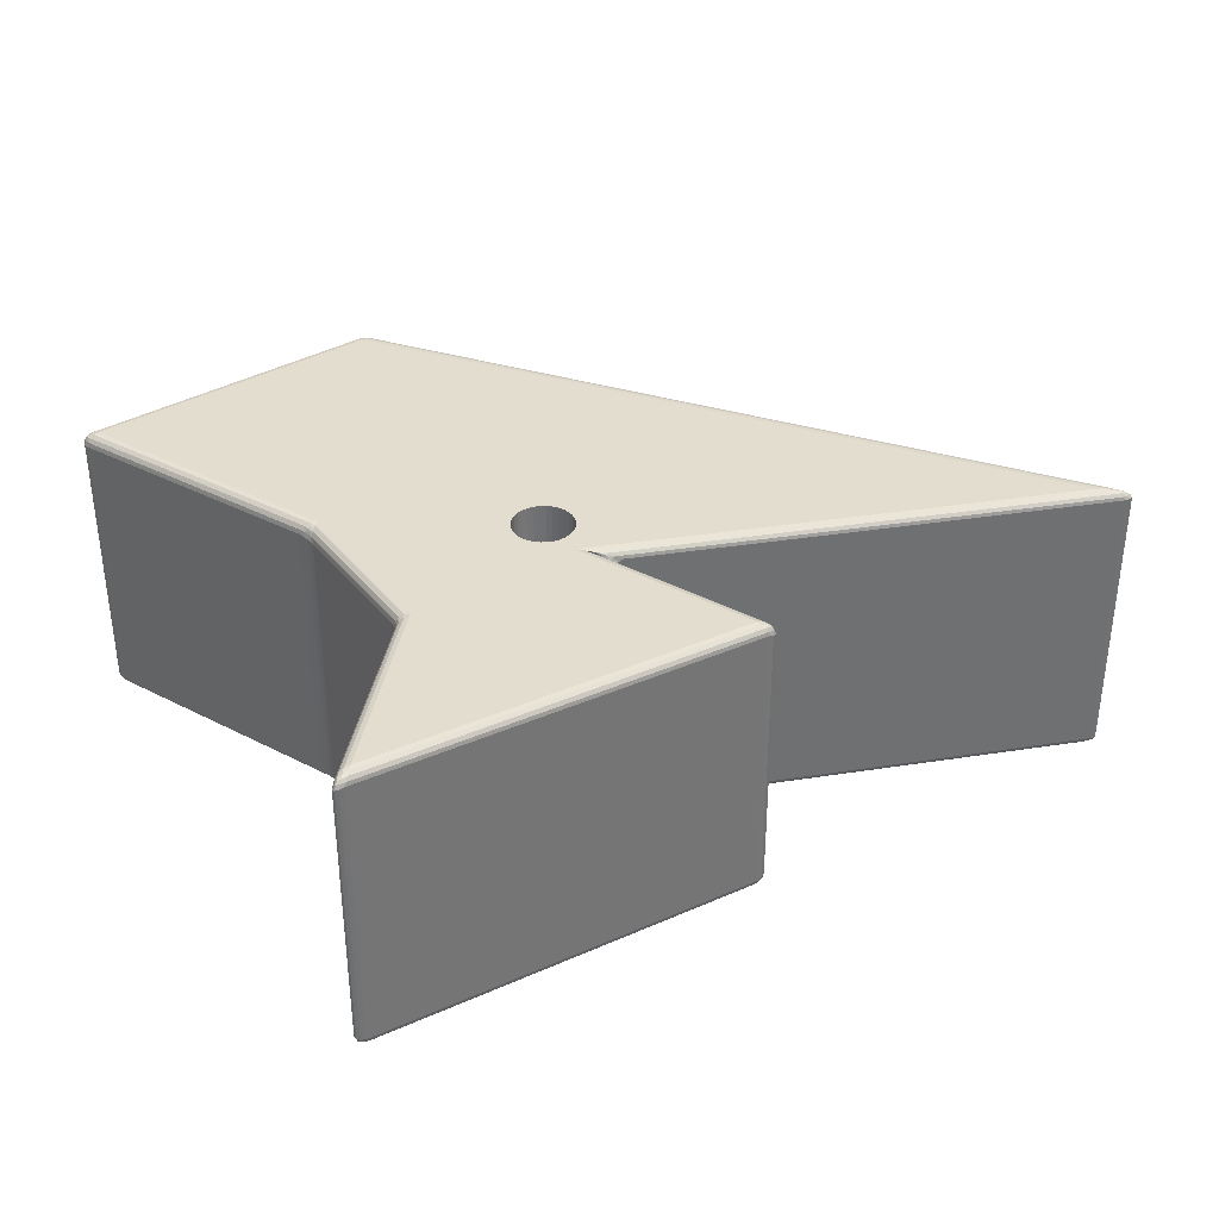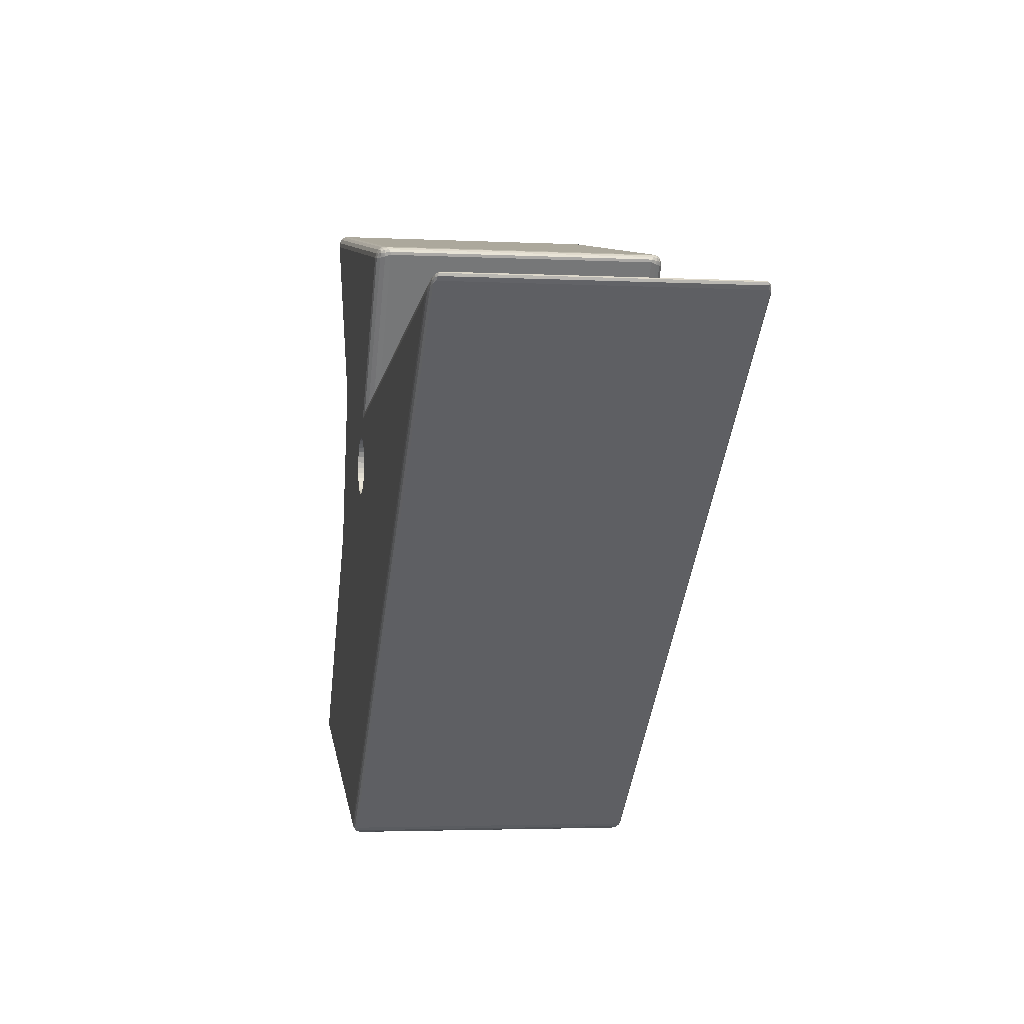
<metadata>
{"format":"obj","ext":"obj","renderer":"f3d","projection":"perspective","resolution":1024,"background":"white","views":[{"elev":35.6,"azim":161.1,"up":"+Z"},{"elev":-2.9,"azim":-100.1,"up":"+Y"}]}
</metadata>
<code>
o 4
v -0.002436 0.008047 0
v 0.02503 0.01596 0
v 0.0321 -0.01158 0
v 0.06091 -0.05027 0.001919
v 0.01361 -0.06616 0.04808
v 0.01361 -0.06616 0.001922
v -0.08804 0.02089 0.001399
v -0.009148 0.01091 0.0486
v -0.009135 0.01091 0.001422
v 0.03512 -0.01228 0.04797
v 0.06171 -0.04803 0.04797
v 0.03512 -0.01228 0.00203
v -0.02248 0.03575 0.04838
v 0.04285 0.04882 0.0484
v -0.02246 0.03575 0.001602
v 0.02748 0.01444 0.002382
v 0.03362 -0.009445 0.04762
v 0.03361 -0.009419 0.002368
v 0.0321 -0.01158 0.05
v 0.02503 0.01596 0.05
v -0.002436 0.008047 0.05
v 0.01209 -0.06456 0.05
v 0.05963 -0.04859 0.05
v 0.04135 0.04652 0.05
v -0.02124 0.03399 0.05
v 0.06092 -0.05027 0.04808
v 0.009819 -0.06525 0.000894
v -0.08855 0.01961 0.04911
v -0.08857 0.01962 0.000937
v 0.06171 -0.04803 0.002029
v 0.01209 -0.06456 0
v 0.04428 0.04776 0.04778
v 0.02796 0.0172 0.04777
v 0.04428 0.04777 0.00223
v 0.009831 -0.06526 0.04906
v -0.00765 0.01178 0.002347
v -0.02386 0.03414 0.04765
v -0.02385 0.03413 0.002334
v -0.08405 0.01837 0
v -0.02124 0.03399 0
v 0.04135 0.04652 0
v -0.007663 0.01179 0.04767
v -0.08805 0.02089 0.04858
v -0.08405 0.01837 0.05
v 0.02749 0.01442 0.04763
v 0.04286 0.04882 0.001617
v 0.02796 0.01721 0.002221
v 0.03383 -0.01003 0.002301
v 0.03374 -0.01038 0.001443
v 0.03358 -0.009882 0.001462
v 0.03419 -0.01079 0.002213
v 0.03399 -0.01085 0.001415
v 0.03357 -0.0107 0.000761
v 0.03327 -0.01046 0.000693
v 0.03381 -0.01093 0.000937
v 0.03467 -0.01193 0.001253
v 0.03427 -0.01138 0.00134
v 0.03464 -0.01158 0.002118
v 0.03394 -0.01168 0.000595
v 0.03386 -0.01124 0.000716
v 0.03276 -0.01105 0.00018
v 0.03334 -0.01112 0.000411
v 0.03304 -0.01155 0.000155
v 0.01254 -0.06522 0.000146
v 0.01182 -0.06544 0.000263
v 0.01127 -0.06487 6.8e-05
v 0.01299 -0.06575 0.000563
v 0.01227 -0.0659 0.000542
v 0.01122 -0.06562 0.000406
v 0.01055 -0.06511 0.000262
v 0.01173 -0.06589 0.000603
v 0.01272 -0.0663 0.001702
v 0.01251 -0.06613 0.001053
v 0.01336 -0.06609 0.001187
v 0.01168 -0.06617 0.00143
v 0.01171 -0.06608 0.000912
v 0.01004 -0.06524 0.000552
v 0.01091 -0.06573 0.000738
v 0.01067 -0.0658 0.001146
v -0.004284 0.009053 0.000108
v -0.005192 0.009498 0.000352
v -0.003807 0.008612 0.000179
v -0.006206 0.00995 0.000417
v -0.006393 0.01016 0.000589
v -0.005992 0.009994 0.000712
v -0.005279 0.009519 0.000687
v -0.006501 0.01029 0.000847
v -0.008309 0.01089 0.0018
v -0.007407 0.0106 0.001122
v -0.007909 0.0106 0.000878
v -0.007737 0.01104 0.002108
v -0.007086 0.01066 0.001318
v -0.006628 0.01063 0.001449
v -0.006789 0.01064 0.001405
v -0.007505 0.01135 0.0023
v -0.08908 0.0202 0.00105
v -0.08852 0.01998 0.000669
v -0.08805 0.01937 0.000578
v -0.08916 0.02064 0.001177
v -0.08874 0.02046 0.000752
v -0.0878 0.01977 0.000362
v -0.08701 0.01905 0.000274
v -0.08808 0.02017 0.000498
v -0.08731 0.02064 0.000864
v -0.08817 0.02059 0.00081
v -0.0888 0.02088 0.0013
v -0.0863 0.02008 0.00041
v -0.0875 0.02021 0.000423
v -0.0856 0.01869 7.1e-05
v -0.08662 0.01954 0.000218
v -0.08515 0.01928 0.000106
v -0.024 0.03461 0.002242
v -0.02363 0.03449 0.001387
v -0.02348 0.03388 0.001441
v -0.0238 0.03509 0.002071
v -0.0236 0.03499 0.001311
v -0.0232 0.03442 0.000717
v -0.02286 0.03377 0.000683
v -0.02325 0.03483 0.000857
v -0.02227 0.03564 0.000989
v -0.02305 0.03532 0.001164
v -0.02326 0.03549 0.001846
v -0.02197 0.03526 0.000469
v -0.02281 0.03506 0.00062
v -0.02207 0.03381 0.000178
v -0.02248 0.03451 0.000367
v -0.0216 0.03469 0.000122
v 0.02595 0.01606 0.000169
v 0.02644 0.01586 0.00043
v 0.02587 0.01574 0.000181
v 0.02684 0.01634 0.000651
v 0.02693 0.01604 0.000761
v 0.02684 0.0156 0.000783
v 0.02664 0.01537 0.000698
v 0.027 0.0158 0.000979
v 0.02768 0.01654 0.002262
v 0.02733 0.01625 0.001429
v 0.02754 0.01674 0.001371
v 0.02749 0.01577 0.002307
v 0.02723 0.01578 0.001476
v 0.0272 0.01492 0.001471
v 0.02717 0.01535 0.001478
v 0.02742 0.01504 0.002349
v 0.05963 -0.04859 0
v 0.06035 -0.04828 0.000154
v 0.06078 -0.04896 0.000369
v 0.06003 -0.04927 0.000146
v 0.061 -0.04806 0.000594
v 0.06139 -0.04874 0.000669
v 0.06113 -0.04949 0.000655
v 0.06041 -0.04982 0.000562
v 0.06148 -0.04919 0.000839
v 0.06201 -0.04869 0.002005
v 0.06173 -0.04868 0.001263
v 0.06148 -0.04798 0.001253
v 0.06196 -0.04934 0.001976
v 0.0618 -0.04929 0.001265
v 0.06072 -0.05018 0.001185
v 0.06137 -0.04974 0.001229
v 0.06158 -0.0499 0.001946
v 0.04169 0.04735 0.000123
v 0.04269 0.04753 0.000359
v 0.04227 0.04662 0.00017
v 0.0421 0.04809 0.000474
v 0.04305 0.04823 0.000612
v 0.04351 0.04773 0.000693
v 0.04315 0.0469 0.000653
v 0.04356 0.04819 0.000836
v 0.04365 0.04888 0.001826
v 0.04336 0.04861 0.00115
v 0.04251 0.0486 0.000998
v 0.0442 0.0487 0.002015
v 0.04396 0.0485 0.001277
v 0.04386 0.0473 0.001377
v 0.04401 0.048 0.001338
v 0.04442 0.04831 0.002158
v -0.007514 0.01137 0.04772
v -0.006797 0.01065 0.04861
v -0.006641 0.01065 0.04856
v -0.007745 0.01105 0.04791
v -0.007094 0.01066 0.04869
v -0.006001 0.01 0.04929
v -0.005289 0.009533 0.04932
v -0.006512 0.01029 0.04916
v -0.007936 0.0106 0.04914
v -0.007422 0.0106 0.04889
v -0.008318 0.01089 0.04822
v -0.006235 0.009953 0.04959
v -0.00641 0.01017 0.04942
v -0.003812 0.00862 0.04982
v -0.005205 0.009504 0.04965
v -0.004303 0.009055 0.04989
v 0.01068 -0.06581 0.04882
v 0.01092 -0.06573 0.04924
v 0.01005 -0.06525 0.04942
v 0.01169 -0.06617 0.04855
v 0.01171 -0.06609 0.04908
v 0.01123 -0.06563 0.04958
v 0.01056 -0.06512 0.04973
v 0.01174 -0.0659 0.04939
v 0.01337 -0.06609 0.04881
v 0.01252 -0.06613 0.04894
v 0.01272 -0.0663 0.04829
v 0.01299 -0.06575 0.04944
v 0.01228 -0.0659 0.04945
v 0.01128 -0.06488 0.04993
v 0.01182 -0.06545 0.04973
v 0.01254 -0.06522 0.04985
v 0.03465 -0.01158 0.04788
v 0.03427 -0.01138 0.04866
v 0.03467 -0.01194 0.04875
v 0.03419 -0.0108 0.04778
v 0.03399 -0.01086 0.04858
v 0.03386 -0.01125 0.04928
v 0.03394 -0.01168 0.04941
v 0.03381 -0.01094 0.04906
v 0.03358 -0.009903 0.04853
v 0.03374 -0.01039 0.04855
v 0.03383 -0.01005 0.04769
v 0.03328 -0.01047 0.0493
v 0.03357 -0.01071 0.04924
v 0.03304 -0.01156 0.04985
v 0.03334 -0.01113 0.04959
v 0.03276 -0.01106 0.04982
v -0.08515 0.01928 0.04989
v -0.08662 0.01954 0.04978
v -0.08561 0.0187 0.04993
v -0.08629 0.02008 0.04958
v -0.08749 0.02021 0.04958
v -0.0878 0.01977 0.04965
v -0.08702 0.01905 0.04974
v -0.08808 0.02017 0.0495
v -0.08881 0.02088 0.04868
v -0.08817 0.02059 0.04918
v -0.08731 0.02064 0.04912
v -0.08916 0.02064 0.04882
v -0.08874 0.02046 0.04925
v -0.08805 0.01937 0.04945
v -0.08852 0.01998 0.04934
v -0.08908 0.02019 0.04897
v 0.02587 0.01573 0.04982
v 0.02644 0.01585 0.04957
v 0.02595 0.01606 0.04983
v 0.02664 0.01536 0.04931
v 0.02685 0.01559 0.04922
v 0.02693 0.01603 0.04924
v 0.02683 0.01633 0.04935
v 0.027 0.0158 0.04902
v 0.02742 0.01502 0.04766
v 0.02717 0.01534 0.04853
v 0.02721 0.0149 0.04854
v 0.02749 0.01576 0.0477
v 0.02723 0.01578 0.04853
v 0.02754 0.01673 0.04862
v 0.02733 0.01624 0.04857
v 0.02768 0.01653 0.04773
v -0.02161 0.03469 0.04988
v -0.02248 0.03452 0.04963
v -0.02207 0.03381 0.04982
v -0.02197 0.03526 0.04953
v -0.02282 0.03506 0.04938
v -0.0232 0.03442 0.04928
v -0.02286 0.03378 0.04931
v -0.02325 0.03484 0.04914
v -0.02326 0.03549 0.04814
v -0.02306 0.03532 0.04883
v -0.02228 0.03563 0.049
v -0.0238 0.03509 0.04791
v -0.02361 0.03499 0.04868
v -0.02349 0.0339 0.04855
v -0.02364 0.03449 0.0486
v -0.02401 0.03462 0.04774
v 0.06158 -0.0499 0.04805
v 0.06137 -0.04974 0.04877
v 0.06072 -0.05018 0.04881
v 0.06196 -0.04934 0.04802
v 0.0618 -0.04929 0.04873
v 0.06113 -0.04949 0.04934
v 0.06041 -0.04982 0.04944
v 0.06148 -0.04919 0.04916
v 0.06148 -0.04798 0.04875
v 0.06173 -0.04869 0.04874
v 0.06201 -0.04869 0.04799
v 0.061 -0.04806 0.0494
v 0.06139 -0.04874 0.04933
v 0.06003 -0.04927 0.04985
v 0.06078 -0.04896 0.04963
v 0.06035 -0.04828 0.04985
v 0.04227 0.04662 0.04983
v 0.04269 0.04753 0.04964
v 0.04169 0.04735 0.04988
v 0.04315 0.0469 0.04935
v 0.04351 0.04773 0.04931
v 0.04305 0.04823 0.04939
v 0.0421 0.04808 0.04953
v 0.04355 0.04819 0.04917
v 0.04442 0.0483 0.04785
v 0.044 0.04799 0.04867
v 0.04386 0.0473 0.04863
v 0.04419 0.0487 0.048
v 0.04396 0.0485 0.04873
v 0.0425 0.0486 0.04901
v 0.04335 0.04861 0.04886
v 0.04364 0.04888 0.04819
v 0.004619 -0.001913 0
v 0.004619 -0.001913 0.05
v 0.004157 -0.002778 0
v 0.004157 -0.002778 0.05
v 0.003536 -0.003536 0
v 0.003536 -0.003536 0.05
v 0.002778 -0.004157 0
v 0.002778 -0.004157 0.05
v -0.000975 0.004904 0.05
v -0.00176 0.004666 0.05
v 0.00017 -0.004983 0.05
v 0 0.005 0.05
v 0.001913 -0.004619 0.05
v 0.001913 0.004619 0.05
v 0.000975 -0.004904 0.05
v 0.000975 0.004904 0.05
v 0.002778 0.004157 0.05
v 0.003536 0.003536 0.05
v 0.004157 0.002778 0.05
v 0.005 0 0.05
v 0.004904 -0.000975 0.05
v 0.004904 0.000975 0.05
v 0.001913 -0.004619 0
v 0.004619 0.001913 0.05
v 0.000975 -0.004904 0
v 0.00017 -0.004983 0
v -0 -0.005 0
v -0 -0.005 0.05
v -0.000975 -0.004904 0
v -0.000975 -0.004904 0.05
v -0.000975 0.004904 0
v -0.00176 0.004666 0
v 0 0.005 0
v 0.002778 0.004157 0
v 0.001913 0.004619 0
v 0.000975 0.004904 0
v 0.004157 0.002778 0
v 0.005 0 0
v -0.001913 -0.004619 0
v 0.004904 -0.000975 0
v -0.001913 -0.004619 0.05
v 0.004904 0.000975 0
v 0.004619 0.001913 0
v 0.003536 0.003536 0
v -0.002778 -0.004157 0
v -0.002778 -0.004157 0.05
v -0.005 0 0
v -0.004904 -0.000975 0
v -0.004904 0.000975 0
v -0.004157 -0.002778 0
v -0.004157 0.002778 0
v -0.003536 -0.003536 0
v -0.004619 -0.001913 0
v -0.003536 -0.003536 0.05
v -0.004619 0.001913 0
v -0.002778 0.004157 0
v -0.001913 0.004619 0
v -0.003536 0.003536 0
v -0.004157 -0.002778 0.05
v -0.005 0 0.05
v -0.004904 -0.000975 0.05
v -0.004904 0.000975 0.05
v -0.004157 0.002778 0.05
v -0.004619 -0.001913 0.05
v -0.004619 0.001913 0.05
v -0.002778 0.004157 0.05
v -0.001913 0.004619 0.05
v -0.003536 0.003536 0.05
f 320 337 340
f 318 340 339
f 321 339 338
f 322 338 348
f 322 341 323
f 323 347 328
f 328 346 326
f 326 342 324
f 324 344 325
f 306 344 305
f 306 307 308
f 308 309 310
f 310 311 312
f 312 327 317
f 317 329 319
f 315 319 329
f 332 333 334
f 334 343 345
f 345 349 350
f 350 356 358
f 356 363 358
f 354 368 363
f 357 365 368
f 352 364 365
f 351 366 364
f 353 369 366
f 359 367 369
f 355 372 367
f 362 370 372
f 360 371 370
f 314 361 336
f 316 335 337
f 320 316 337
f 318 320 340
f 321 318 339
f 322 321 338
f 322 348 341
f 323 341 347
f 328 347 346
f 326 346 342
f 324 342 344
f 306 325 344
f 306 305 307
f 308 307 309
f 310 309 311
f 312 311 327
f 317 327 329
f 329 330 315
f 330 331 315
f 331 332 315
f 332 331 333
f 334 333 343
f 345 343 349
f 350 349 356
f 356 354 363
f 354 357 368
f 357 352 365
f 352 351 364
f 351 353 366
f 353 359 369
f 359 355 367
f 355 362 372
f 362 360 370
f 360 361 371
f 336 335 313
f 314 371 361
f 336 313 314
f 316 313 335
f 2 3 1
f 4 5 6
f 7 8 9
f 10 11 12
f 13 14 15
f 16 17 18
f 20 21 19
f 19 328 326
f 23 19 22
f 20 24 25
f 21 20 25
f 26 5 4
f 28 29 27
f 12 11 30
f 3 346 347
f 32 33 34
f 28 27 35
f 36 37 38
f 39 352 357
f 40 41 2
f 42 37 36
f 43 8 7
f 40 2 1
f 44 365 364
f 45 17 16
f 15 14 46
f 34 33 47
f 48 50 18
f 51 49 48
f 49 54 50
f 49 55 53
f 56 58 12
f 59 57 56
f 57 51 58
f 57 55 52
f 61 63 3
f 54 62 61
f 62 59 63
f 53 60 62
f 31 65 66
f 64 68 65
f 66 69 70
f 65 71 69
f 72 74 6
f 75 73 72
f 73 67 74
f 76 68 73
f 77 79 27
f 70 78 77
f 79 76 75
f 78 71 76
f 80 82 1
f 83 81 80
f 81 86 82
f 84 85 81
f 88 90 9
f 91 89 88
f 90 84 83
f 89 87 84
f 36 93 94
f 36 94 95
f 93 85 94
f 95 92 91
f 94 87 92
f 29 97 98
f 96 100 97
f 98 101 102
f 97 103 101
f 7 105 106
f 104 108 105
f 106 100 99
f 105 103 100
f 109 111 39
f 102 110 109
f 110 107 111
f 101 108 110
f 38 113 114
f 115 113 112
f 114 117 118
f 113 119 117
f 15 121 122
f 120 124 121
f 122 116 115
f 121 119 116
f 125 127 40
f 118 126 125
f 126 123 127
f 117 124 126
f 128 130 2
f 131 129 128
f 129 134 130
f 132 133 129
f 136 138 47
f 139 137 136
f 137 131 138
f 137 135 132
f 141 143 16
f 134 142 141
f 142 139 143
f 142 135 140
f 145 147 144
f 148 146 145
f 146 151 147
f 149 150 146
f 30 154 155
f 153 157 154
f 155 149 148
f 154 152 149
f 4 159 160
f 158 150 159
f 160 157 156
f 159 152 157
f 161 163 41
f 164 162 161
f 162 167 163
f 165 166 162
f 46 170 171
f 169 173 170
f 171 165 164
f 170 168 165
f 34 175 176
f 174 166 175
f 175 172 176
f 175 168 173
f 42 177 178
f 42 178 179
f 177 181 178
f 179 182 183
f 178 184 182
f 185 187 8
f 185 189 186
f 186 180 187
f 186 184 181
f 190 192 21
f 183 191 190
f 191 188 192
f 182 189 191
f 193 195 35
f 193 197 194
f 194 199 195
f 194 200 198
f 201 203 5
f 204 202 201
f 202 196 203
f 205 197 202
f 22 207 208
f 206 198 207
f 208 205 204
f 207 200 205
f 209 211 10
f 212 210 209
f 210 215 211
f 210 216 214
f 217 219 17
f 220 218 217
f 218 212 219
f 218 216 213
f 222 224 19
f 215 223 222
f 223 220 224
f 214 221 223
f 225 227 44
f 228 226 225
f 226 231 227
f 229 230 226
f 43 234 235
f 233 237 234
f 235 229 228
f 234 232 229
f 28 239 240
f 238 230 239
f 240 237 236
f 239 232 237
f 241 243 20
f 244 242 241
f 242 247 243
f 245 246 242
f 249 251 45
f 252 250 249
f 250 244 251
f 250 248 245
f 254 256 33
f 247 255 254
f 255 252 256
f 255 248 253
f 257 259 25
f 260 258 257
f 258 263 259
f 261 262 258
f 13 266 267
f 265 269 266
f 267 261 260
f 266 264 261
f 37 271 272
f 270 262 271
f 271 268 272
f 271 264 269
f 26 274 275
f 273 277 274
f 275 278 279
f 274 280 278
f 11 282 283
f 281 285 282
f 283 277 276
f 282 280 277
f 286 288 23
f 279 287 286
f 287 284 288
f 278 285 287
f 289 291 24
f 292 290 289
f 290 295 291
f 293 294 290
f 32 298 299
f 300 298 297
f 299 293 292
f 298 296 293
f 14 303 304
f 302 294 303
f 304 301 300
f 303 296 301
f 27 98 77
f 77 102 70
f 70 109 66
f 66 39 31
f 36 114 93
f 93 118 86
f 86 125 82
f 82 40 1
f 144 64 31
f 147 67 64
f 151 74 67
f 158 6 74
f 15 171 120
f 120 164 123
f 123 161 127
f 127 41 40
f 44 206 22
f 227 199 206
f 231 195 199
f 238 35 195
f 25 190 21
f 259 183 190
f 263 179 183
f 270 42 179
f 5 275 201
f 201 279 204
f 204 286 208
f 208 23 22
f 33 299 254
f 254 292 247
f 247 289 243
f 243 24 20
f 46 304 169
f 169 300 172
f 300 176 172
f 176 32 34
f 23 222 19
f 288 215 222
f 284 211 215
f 281 10 211
f 3 130 61
f 61 134 54
f 54 141 50
f 50 16 18
f 12 155 56
f 56 148 59
f 59 145 63
f 63 144 3
f 39 80 1
f 111 83 80
f 107 90 83
f 104 9 90
f 17 48 18
f 219 51 48
f 212 58 51
f 209 12 58
f 24 257 25
f 291 260 257
f 295 267 260
f 302 13 267
f 6 203 72
f 72 196 75
f 75 193 79
f 79 35 27
f 9 187 88
f 88 180 91
f 91 177 95
f 95 42 36
f 45 217 17
f 251 220 217
f 244 224 220
f 241 19 224
f 41 128 2
f 163 131 128
f 167 138 131
f 174 47 138
f 29 240 96
f 96 236 99
f 99 233 106
f 106 43 7
f 38 272 112
f 272 115 112
f 115 265 122
f 265 15 122
f 33 136 47
f 256 139 136
f 252 143 139
f 249 16 143
f 30 283 153
f 283 156 153
f 276 160 156
f 160 26 4
f 8 235 185
f 185 228 188
f 188 225 192
f 192 44 21
f 31 3 144
f 319 315 22
f 21 314 313
f 21 313 316
f 319 22 317
f 22 19 317
f 21 316 320
f 21 320 318
f 312 317 19
f 310 312 19
f 21 318 321
f 19 21 321
f 308 310 19
f 306 308 19
f 19 321 322
f 19 322 323
f 325 306 19
f 324 325 19
f 19 323 328
f 326 324 19
f 3 31 327
f 31 330 329
f 31 329 327
f 335 336 1
f 337 335 1
f 3 327 311
f 340 337 1
f 339 340 1
f 3 311 309
f 3 309 307
f 338 339 1
f 338 1 3
f 3 307 305
f 3 305 344
f 348 338 3
f 341 348 3
f 3 344 342
f 3 342 346
f 347 341 3
f 331 330 31
f 39 1 359
f 1 336 361
f 1 361 360
f 333 331 31
f 343 333 31
f 1 360 362
f 1 362 355
f 343 31 349
f 31 39 356
f 349 31 356
f 1 355 359
f 354 356 39
f 39 359 353
f 39 353 351
f 357 354 39
f 39 351 352
f 371 314 21
f 22 315 332
f 22 332 334
f 371 21 370
f 21 44 369
f 370 21 372
f 372 21 367
f 44 22 358
f 22 334 345
f 22 345 350
f 367 21 369
f 22 350 358
f 366 369 44
f 44 358 363
f 44 363 368
f 364 366 44
f 44 368 365
f 48 49 50
f 51 52 49
f 49 53 54
f 49 52 55
f 56 57 58
f 59 60 57
f 57 52 51
f 57 60 55
f 61 62 63
f 54 53 62
f 62 60 59
f 53 55 60
f 31 64 65
f 64 67 68
f 66 65 69
f 65 68 71
f 72 73 74
f 75 76 73
f 73 68 67
f 76 71 68
f 77 78 79
f 70 69 78
f 79 78 76
f 78 69 71
f 80 81 82
f 83 84 81
f 81 85 86
f 84 87 85
f 88 89 90
f 91 92 89
f 90 89 84
f 89 92 87
f 93 86 85
f 95 94 92
f 94 85 87
f 29 96 97
f 96 99 100
f 98 97 101
f 97 100 103
f 7 104 105
f 104 107 108
f 106 105 100
f 105 108 103
f 109 110 111
f 102 101 110
f 110 108 107
f 101 103 108
f 38 112 113
f 115 116 113
f 114 113 117
f 113 116 119
f 15 120 121
f 120 123 124
f 122 121 116
f 121 124 119
f 125 126 127
f 118 117 126
f 126 124 123
f 117 119 124
f 128 129 130
f 131 132 129
f 129 133 134
f 132 135 133
f 136 137 138
f 139 140 137
f 137 132 131
f 137 140 135
f 141 142 143
f 134 133 142
f 142 140 139
f 142 133 135
f 145 146 147
f 148 149 146
f 146 150 151
f 149 152 150
f 30 153 154
f 153 156 157
f 155 154 149
f 154 157 152
f 4 158 159
f 158 151 150
f 160 159 157
f 159 150 152
f 161 162 163
f 164 165 162
f 162 166 167
f 165 168 166
f 46 169 170
f 169 172 173
f 171 170 165
f 170 173 168
f 34 174 175
f 174 167 166
f 175 173 172
f 175 166 168
f 177 180 181
f 179 178 182
f 178 181 184
f 185 186 187
f 185 188 189
f 186 181 180
f 186 189 184
f 190 191 192
f 183 182 191
f 191 189 188
f 182 184 189
f 193 194 195
f 193 196 197
f 194 198 199
f 194 197 200
f 201 202 203
f 204 205 202
f 202 197 196
f 205 200 197
f 22 206 207
f 206 199 198
f 208 207 205
f 207 198 200
f 209 210 211
f 212 213 210
f 210 214 215
f 210 213 216
f 217 218 219
f 220 221 218
f 218 213 212
f 218 221 216
f 222 223 224
f 215 214 223
f 223 221 220
f 214 216 221
f 225 226 227
f 228 229 226
f 226 230 231
f 229 232 230
f 43 233 234
f 233 236 237
f 235 234 229
f 234 237 232
f 28 238 239
f 238 231 230
f 240 239 237
f 239 230 232
f 241 242 243
f 244 245 242
f 242 246 247
f 245 248 246
f 249 250 251
f 252 253 250
f 250 245 244
f 250 253 248
f 254 255 256
f 247 246 255
f 255 253 252
f 255 246 248
f 257 258 259
f 260 261 258
f 258 262 263
f 261 264 262
f 13 265 266
f 265 268 269
f 267 266 261
f 266 269 264
f 37 270 271
f 270 263 262
f 271 269 268
f 271 262 264
f 26 273 274
f 273 276 277
f 275 274 278
f 274 277 280
f 11 281 282
f 281 284 285
f 283 282 277
f 282 285 280
f 286 287 288
f 279 278 287
f 287 285 284
f 278 280 285
f 289 290 291
f 292 293 290
f 290 294 295
f 293 296 294
f 32 297 298
f 300 301 298
f 299 298 293
f 298 301 296
f 14 302 303
f 302 295 294
f 304 303 301
f 303 294 296
f 27 29 98
f 77 98 102
f 70 102 109
f 66 109 39
f 36 38 114
f 93 114 118
f 86 118 125
f 82 125 40
f 144 147 64
f 147 151 67
f 151 158 74
f 158 4 6
f 15 46 171
f 120 171 164
f 123 164 161
f 127 161 41
f 44 227 206
f 227 231 199
f 231 238 195
f 238 28 35
f 25 259 190
f 259 263 183
f 263 270 179
f 270 37 42
f 5 26 275
f 201 275 279
f 204 279 286
f 208 286 23
f 33 32 299
f 254 299 292
f 247 292 289
f 243 289 24
f 46 14 304
f 169 304 300
f 300 297 176
f 176 297 32
f 23 288 222
f 288 284 215
f 284 281 211
f 281 11 10
f 3 2 130
f 61 130 134
f 54 134 141
f 50 141 16
f 12 30 155
f 56 155 148
f 59 148 145
f 63 145 144
f 39 111 80
f 111 107 83
f 107 104 90
f 104 7 9
f 17 219 48
f 219 212 51
f 212 209 58
f 209 10 12
f 24 291 257
f 291 295 260
f 295 302 267
f 302 14 13
f 6 5 203
f 72 203 196
f 75 196 193
f 79 193 35
f 9 8 187
f 88 187 180
f 91 180 177
f 95 177 42
f 45 251 217
f 251 244 220
f 244 241 224
f 241 20 19
f 41 163 128
f 163 167 131
f 167 174 138
f 174 34 47
f 29 28 240
f 96 240 236
f 99 236 233
f 106 233 43
f 38 37 272
f 272 268 115
f 115 268 265
f 265 13 15
f 33 256 136
f 256 252 139
f 252 249 143
f 249 45 16
f 30 11 283
f 283 276 156
f 276 273 160
f 160 273 26
f 8 43 235
f 185 235 228
f 188 228 225
f 192 225 44

</code>
